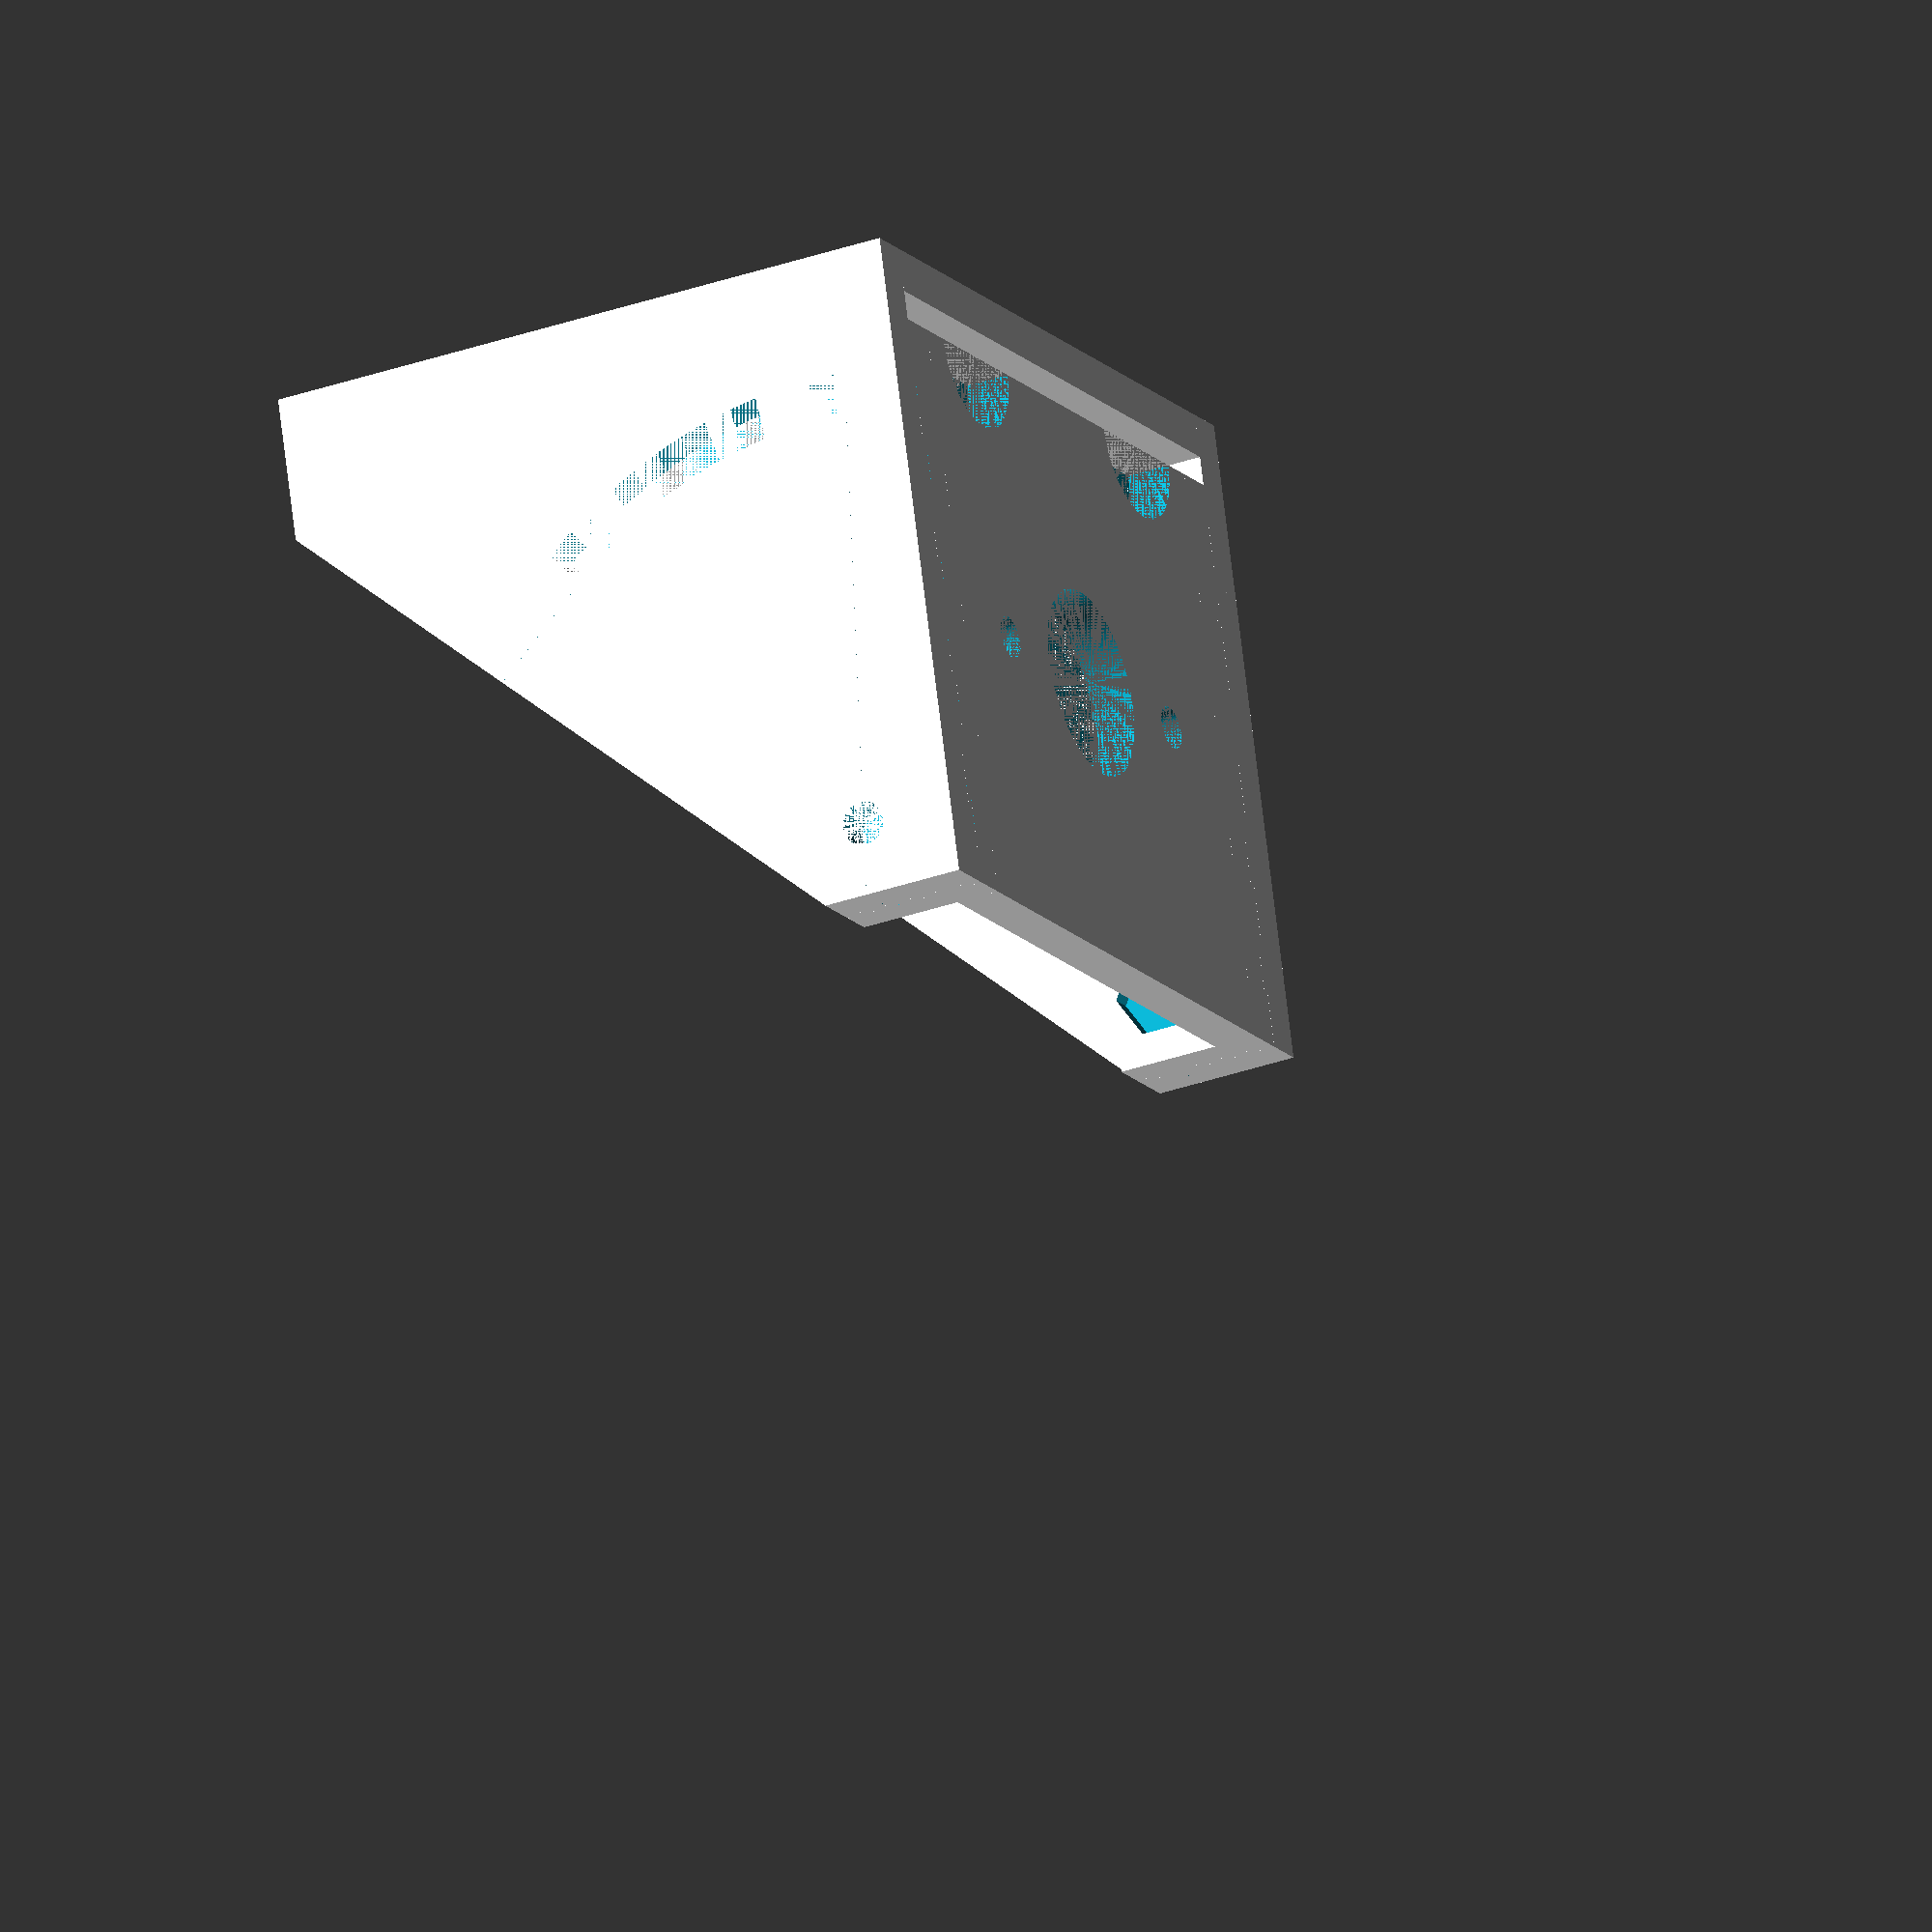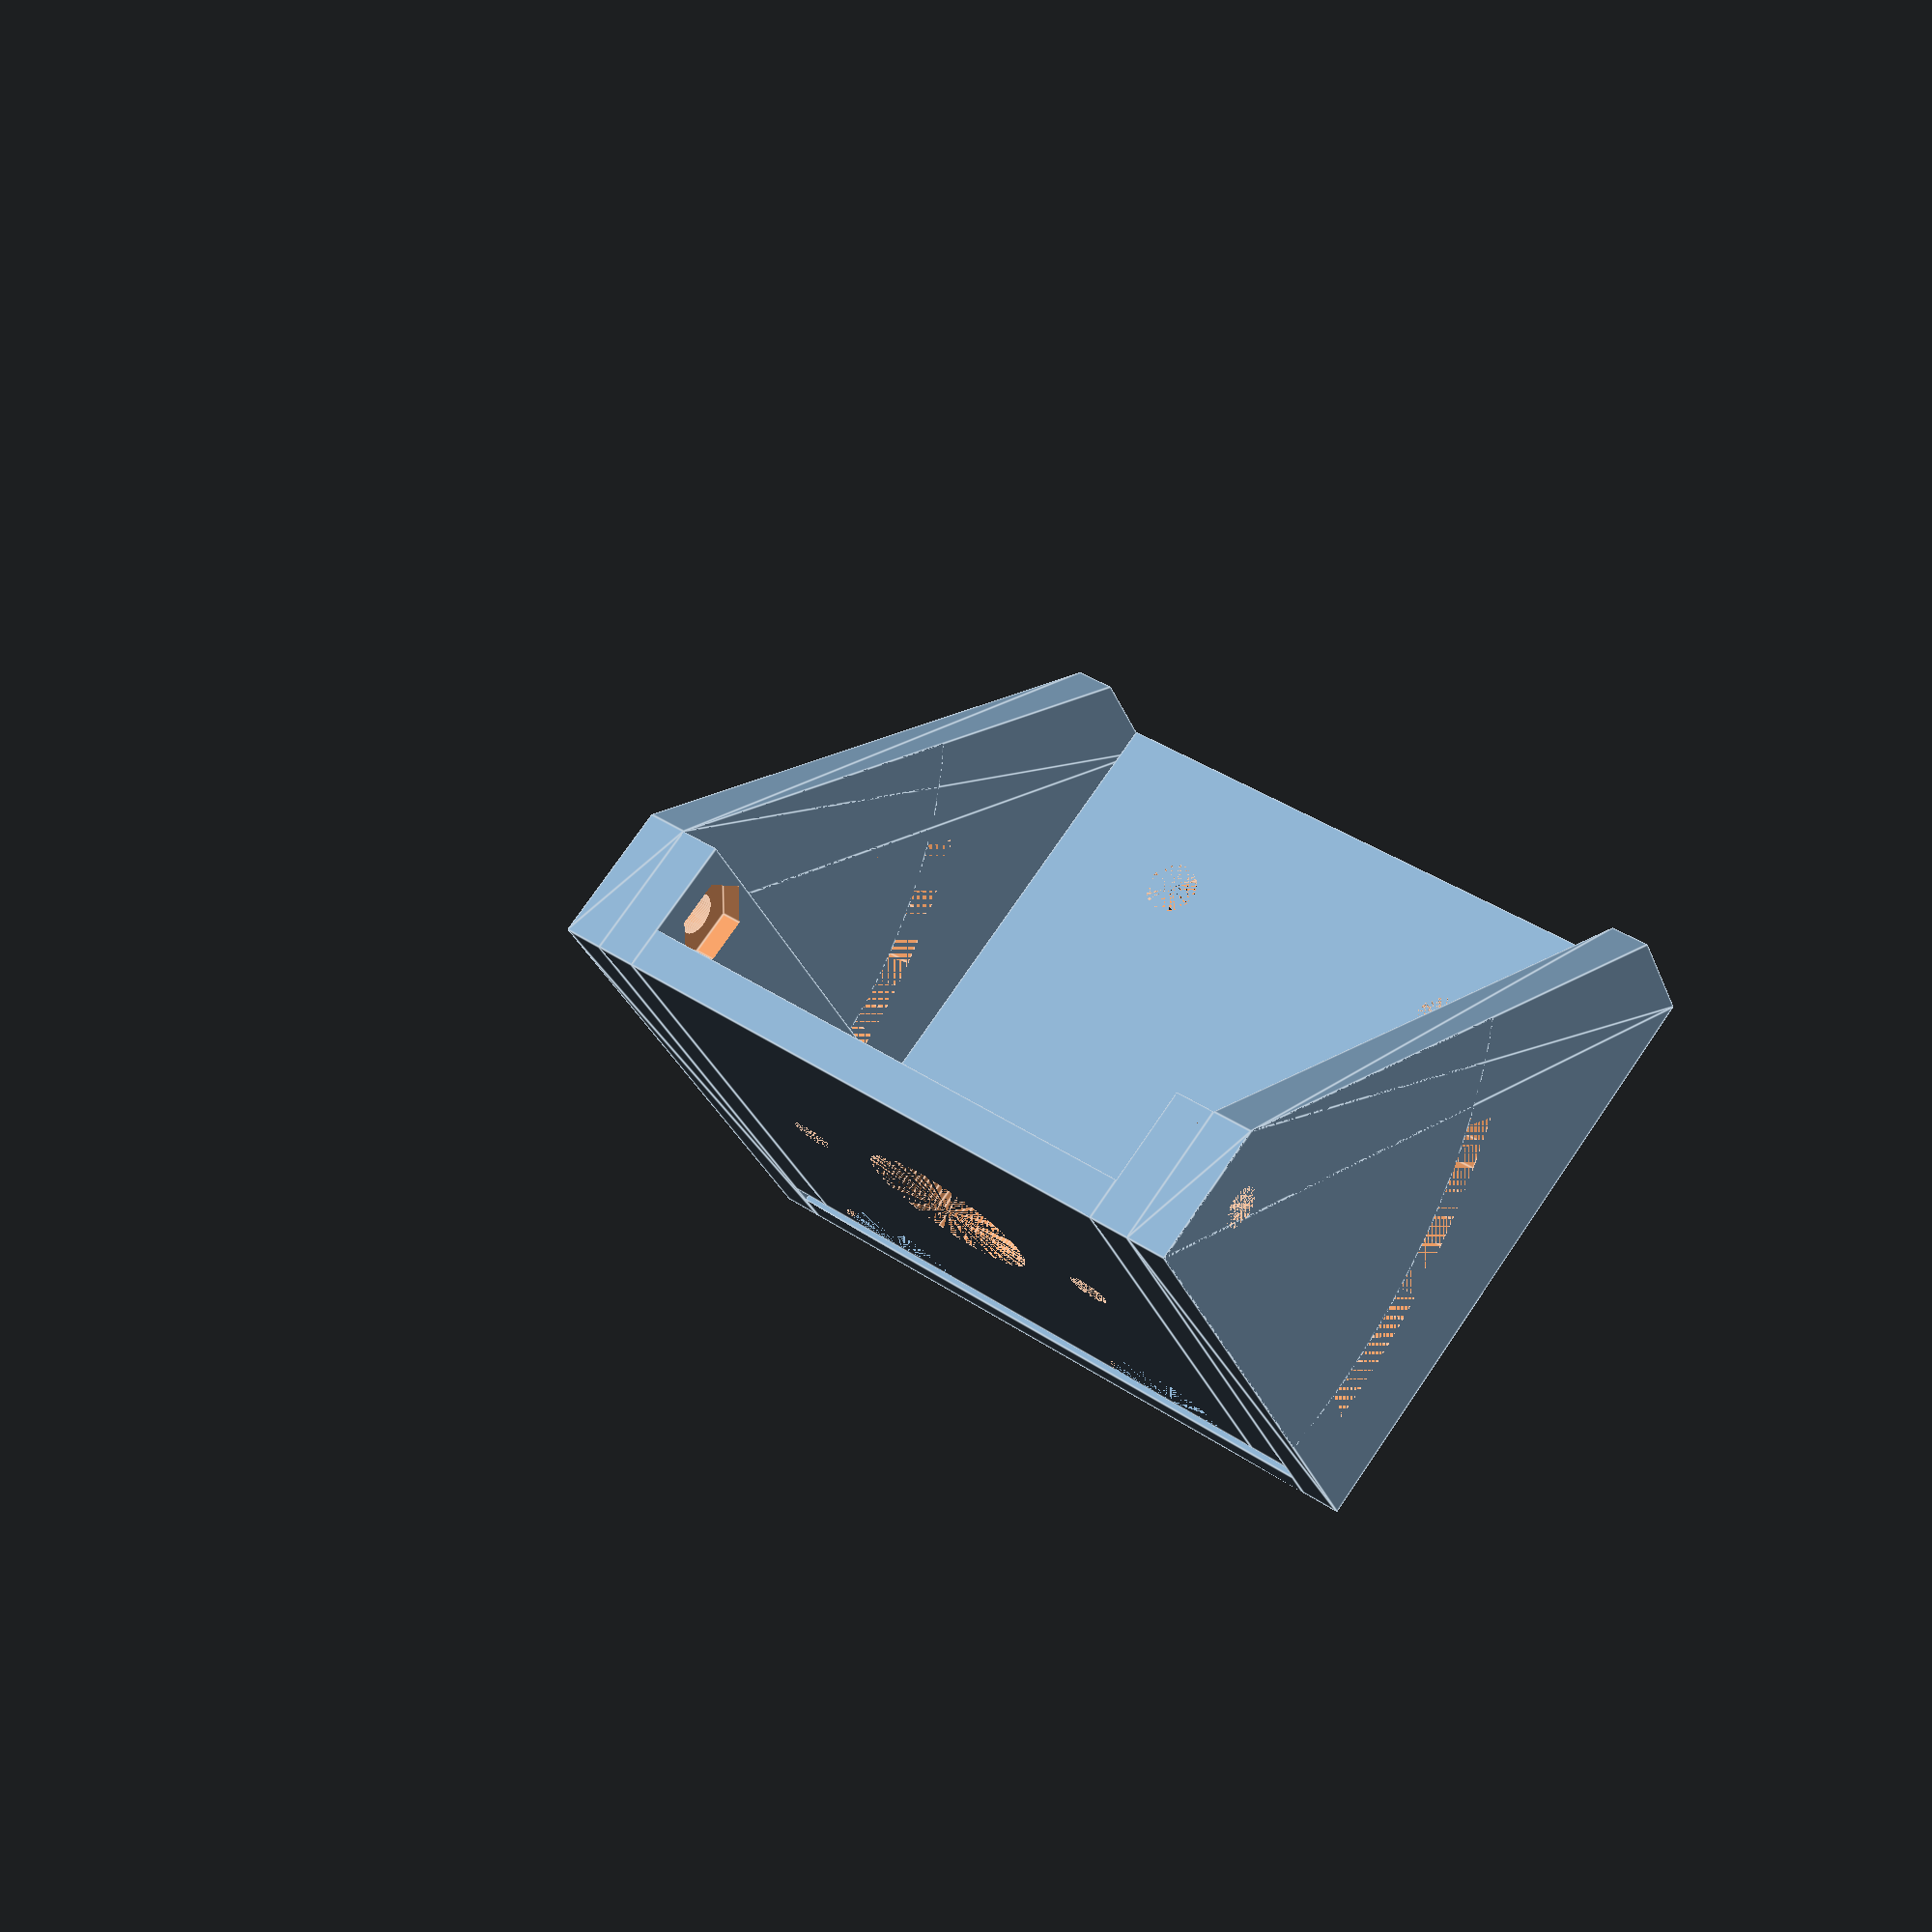
<openscad>
$fn=100;
wand=3;
motord=40;
seite=10;
luecke=2;


translate([wand,0,motord+wand+luecke]) rotate([-90,0,0]) 
    motorteil();
halter();


module motorteil()
{
    translate([wand,0,0]) motorplatte();
    motorplatteseitenteil();
    translate([2*wand+motord,motord,0]) rotate([0,0,180]) motorplatteseitenteil();
}


module motorplatte()
{
    difference()
    {
        //Platte
        cube([motord,motord,wand]);
        //Loch für Motorwelle
        translate([motord/2,motord/2,0]) cylinder(d=13,h=wand);
        //Befestigungslöcher
        translate([motord/2-12.5,motord/2,0]) cylinder(d=3,h=wand);
        translate([motord/2+12.5,motord/2,0]) cylinder(d=3,h=wand);
        //Aussparungen für Befestigung der Bodenplatte/des Halters
        translate([motord/2-12.5,motord,0]) cylinder(d=10,h=wand);
        translate([motord/2+12.5,motord,0]) cylinder(d=10,h=wand);
    }
}


module motorplatteseitenteil()
{
    difference()
    {
        cube([wand,motord,seite]);
        //Loch vorne
        translate([0,5,(seite-wand)/2+wand]) rotate([0,90,0]) cylinder(d=3,h=wand);
        //Aussschnitt für M3 Mutter vorne
        translate([wand/2,5,(seite-wand)/2+wand]) rotate([0,90,0]) m3mutter();
        //Loch hinten
        translate([0,motord-5,(seite-wand)/2+wand]) rotate([0,90,0]) cylinder(d=3,h=wand);
        //Aussschnitt für M3 Mutter hinten
        translate([wand/2,motord-5,(seite-wand)/2+wand]) rotate([0,90,0]) m3mutter();
    }
}


module halter()
{
    halterseitenteil();
    translate([wand,0,0]) halterplatte();
    translate([motord+3*wand,0,0]) halterseitenteil();
}


module halterplatte()
{
    x=motord+2*wand;
    y=motord+wand+luecke;
    difference()
    {
        cube([x, y, wand]);
        translate([x/2-12.5,10,0]) cylinder(d=4,h=wand);
        translate([x/2-12.5,35,0]) cylinder(d=4,h=wand);
        translate([x/2+12.5,10,0]) cylinder(d=4,h=wand);
        translate([x/2+12.5,35,0]) cylinder(d=4,h=wand);
    }
}

module halterseitenteil()
{
    h=motord+wand+luecke;
    t=motord+wand+luecke;
    rotate([0,90,0])
    difference()
    {
        hull()
        {
            translate([-h,0,0]) cube([h,seite, wand]);
            translate([-seite,0,0]) cube([seite, h, wand]);
        }
        translate([-motord-wand-luecke+5,(seite-wand)/2+wand,0]) halterausschnitte();
    }
}


module halterausschnitte()
{
    difference()
    {
        sector(wand, 2*(motord-10)+3, -5, 40);
        sector(wand, 2*(motord-10)-3, -5, 40);
    }
    cylinder(d=3,h=wand);
}


//cylinder sector https://gist.github.com/plumbum/78e3c8281e1c031601456df2aa8e37c6
module sector(h, d, a1, a2) 
{
    if (a2 - a1 > 180) 
    {
        difference() 
        {
            cylinder(h=h, d=d);
            translate([0,0,-0.5]) sector(h+1, d+1, a2-360, a1); 
        }
    } 
    else 
    {
        difference() 
        {
            cylinder(h=h, d=d);
            rotate([0,0,a1]) translate([-d/2, -d/2, -0.5]) cube([d, d/2, h+1]);
            rotate([0,0,a2]) translate([-d/2, 0, -0.5]) cube([d, d/2, h+1]);
        }
    }
}

module m3mutter(m3mutterhoehe=2.4)
{
    cylinder(h=m3mutterhoehe,r=5.5/2/cos(180/6)+0.05,$fn=6);
}

</openscad>
<views>
elev=288.8 azim=244.3 roll=353.2 proj=o view=wireframe
elev=28.3 azim=36.3 roll=17.9 proj=p view=edges
</views>
